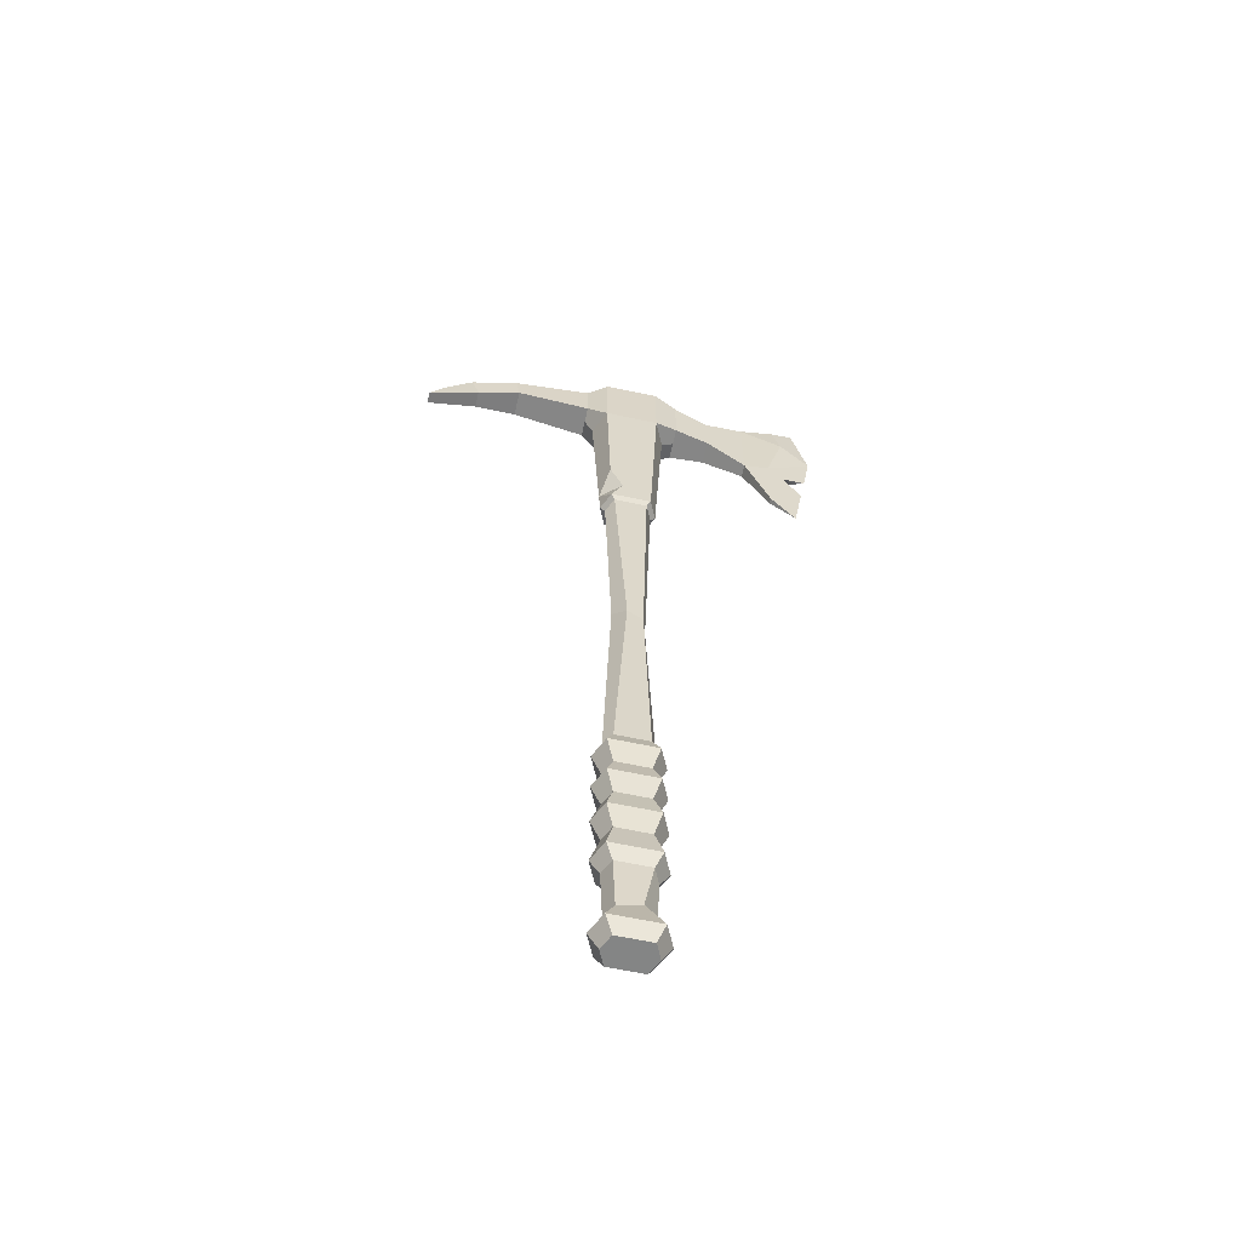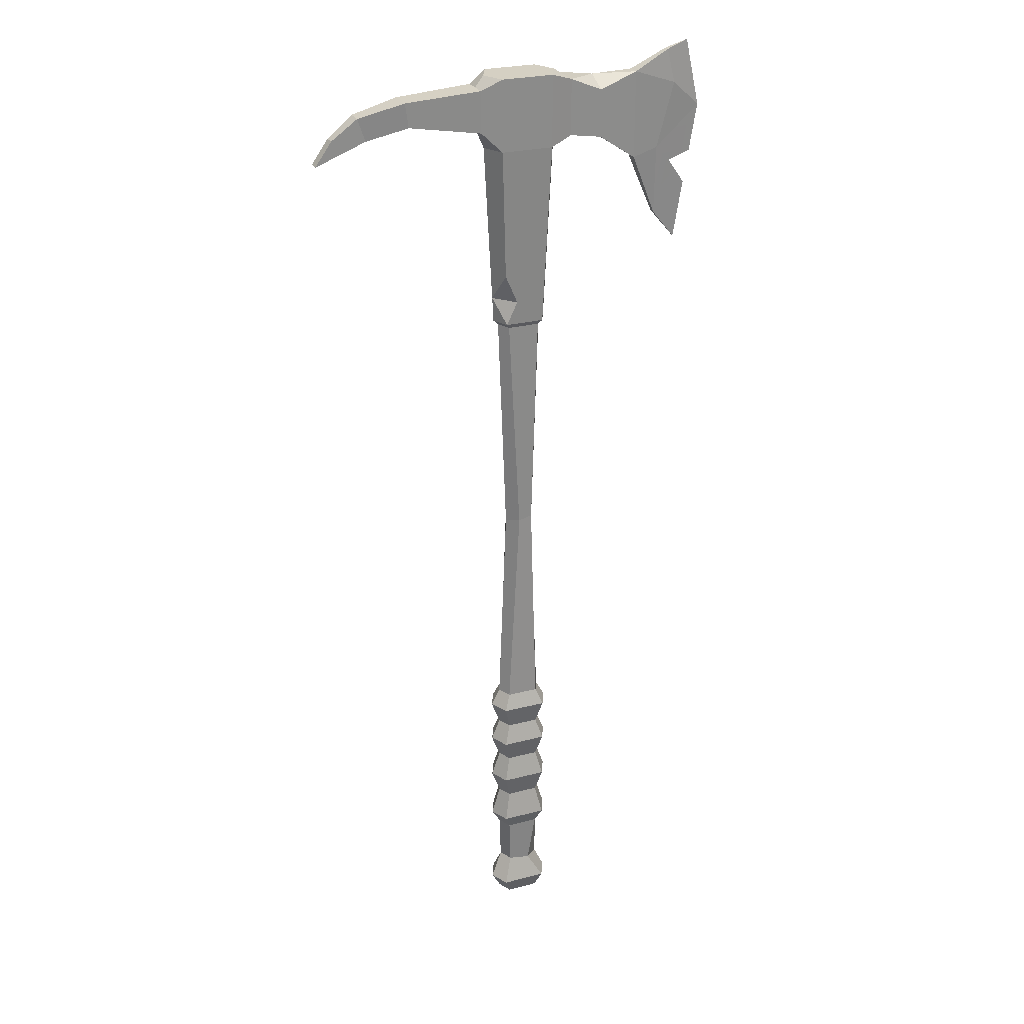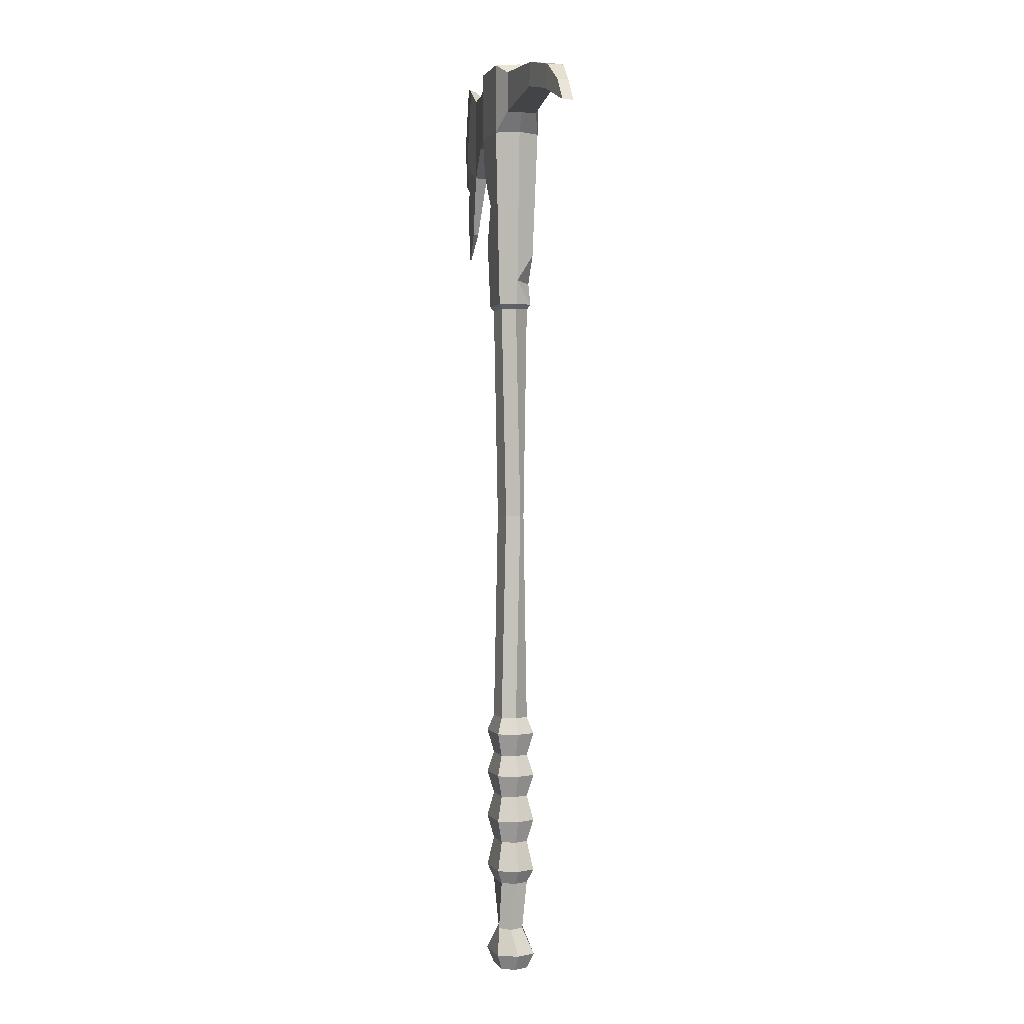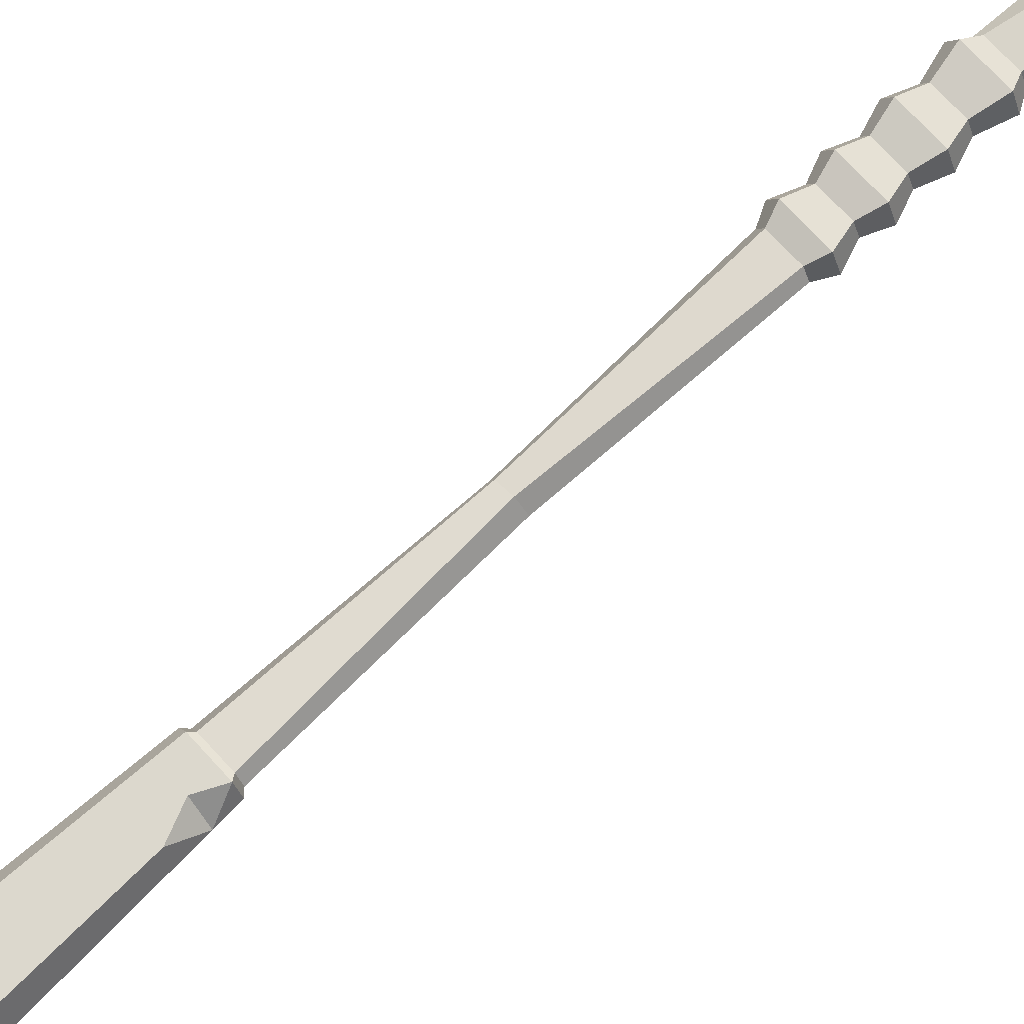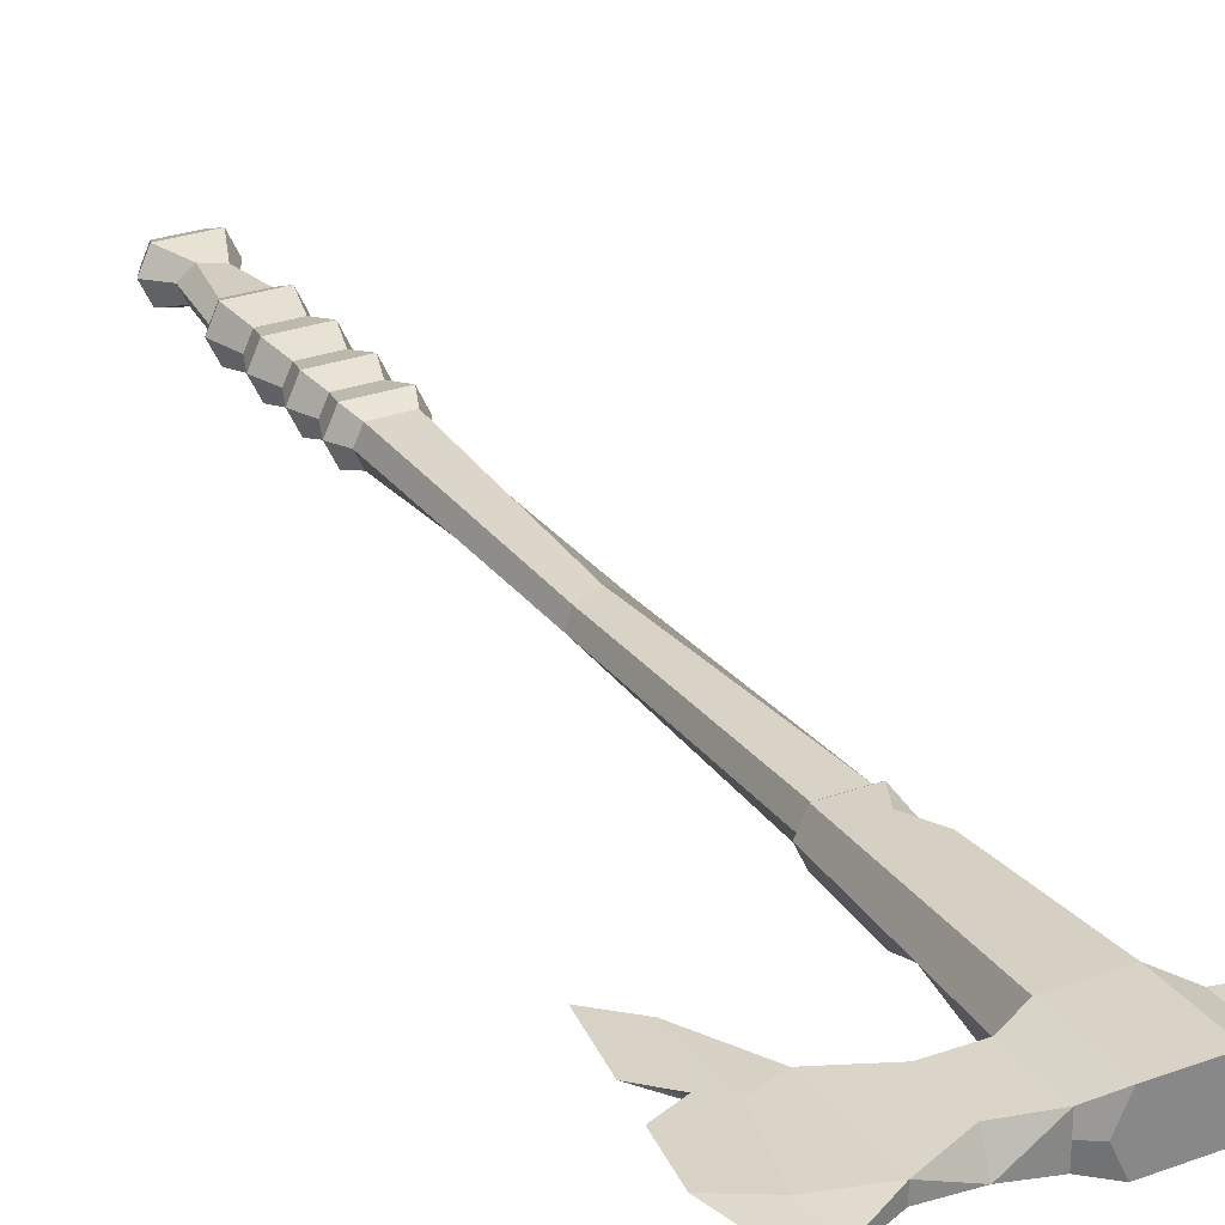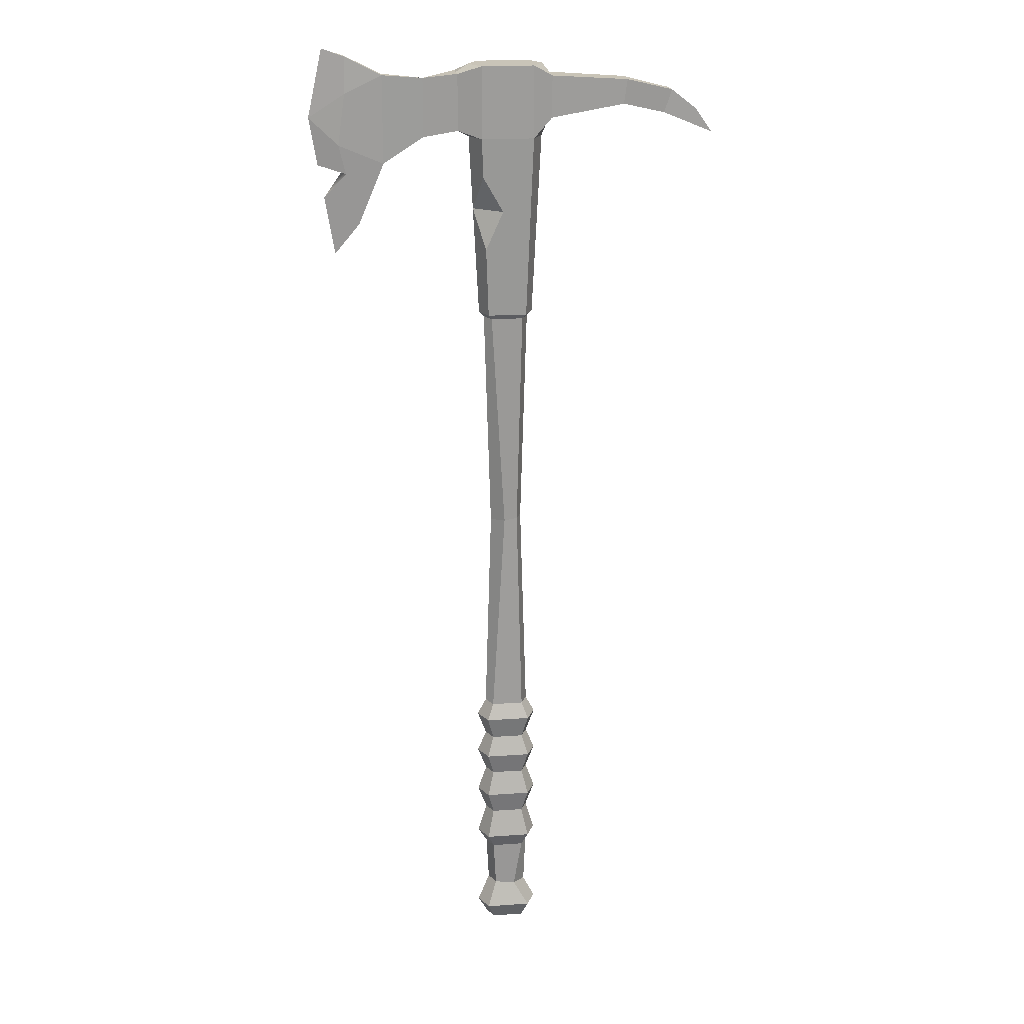
<metadata>
{"format":"obj","ext":"obj","renderer":"f3d","projection":"perspective","resolution":1024,"background":"white","views":[{"elev":-61.6,"azim":-12.4,"up":"+Y"},{"elev":26.4,"azim":-22.3,"up":"+Y"},{"elev":0.8,"azim":-105.5,"up":"+Y"},{"elev":74.0,"azim":-132.8,"up":"+Z"},{"elev":28.0,"azim":150.9,"up":"+Z"},{"elev":20.1,"azim":172.5,"up":"+Y"}]}
</metadata>
<code>
v -0.0189 -0.2174 0.01665
v 0.01891 -0.2174 0.01665
v 0.02673 -0.2174 0
v 0.01891 -0.2174 -0.01665
v -0.0189 -0.2174 -0.01665
v -0.02673 -0.2174 0
v -0.0189 0.6256 0.01665
v 0.01891 0.6256 0.01665
v 0.02673 0.6256 0
v 0.01891 0.6256 -0.01665
v -0.0189 0.6256 -0.01665
v -0.02673 0.6256 0
v 0 -0.2174 0
v -0.02308 0.6311 0.02032
v 0.02308 0.6311 0.02032
v 0.03264 0.6311 0
v 0.02308 0.6311 -0.02032
v -0.02308 0.6311 -0.02032
v -0.03264 0.6311 0
v -0.0311 0.8464 0.02738
v 0.0311 0.8464 0.02738
v 0.04398 0.8464 0
v 0.0311 0.8464 -0.02738
v -0.0311 0.8464 -0.02738
v -0.04398 0.8464 0
v -0.0311 0.9311 0.02738
v 0 0.9311 0
v 0.0311 0.9311 0.02738
v 0.04398 0.9311 0
v 0.0311 0.9311 -0.02738
v -0.0311 0.9311 -0.02738
v -0.04398 0.9311 0
v -0.05398 0.8691 -0.01846
v -0.05398 0.8691 0
v -0.05398 0.9181 0
v -0.05398 0.9181 -0.01846
v -0.05398 0.8691 0.01846
v -0.05398 0.9181 0.01846
v -0.1407 0.8833 -0.01512
v -0.1447 0.912 -0.01512
v -0.1407 0.8833 0.01512
v -0.1447 0.912 0.01512
v -0.25 0.8472 -0.006622
v -0.2302 0.875 -0.006622
v -0.25 0.8472 0.006622
v -0.2302 0.875 0.006622
v 0.05853 0.8558 0.0189
v 0.05853 0.8558 0
v 0.05853 0.9218 0
v 0.05853 0.9218 0.0189
v 0.05853 0.8558 -0.0189
v 0.05853 0.9218 -0.0189
v 0.09909 0.8483 0.0135
v 0.09909 0.8483 -0.0135
v 0.09909 0.9172 -0.0135
v 0.1466 0.817 0.007568
v 0.1466 0.9203 0.007568
v 0.1466 0.817 -0.007568
v 0.1466 0.9203 -0.007568
v 0.2065 0.709 0
v 0.2159 0.951 0
v 0.02316 -0.1668 0.005508
v 0.01546 -0.1668 -0.01156
v -0.0086 -0.1668 -0.01728
v -0.02316 -0.1668 -0.005508
v -0.01543 -0.1668 0.01157
v 0.008572 -0.1668 0.01727
v 0.03787 -0.1981 0
v 0.02678 -0.1981 -0.02357
v -0.02678 -0.1981 -0.02357
v -0.03787 -0.1981 0
v -0.02678 -0.1981 0.02357
v 0.02678 -0.1981 0.02357
v -0.1998 0.8985 0.009972
v -0.1998 0.8985 -0.009972
v -0.1907 0.8716 -0.009972
v -0.1907 0.8716 0.009972
v 0.2334 0.8716 0
v 0.1772 0.7442 0.003258
v 0.1893 0.942 0.003326
v 0.1769 0.7446 -0.003281
v 0.1889 0.9419 -0.003349
v 0.1992 0.8394 -0.006218
v 0.1907 0.8994 -0.005913
v 0.1771 0.8258 0.00618
v 0.1982 0.9025 0.005882
v -0.0189 -0.1073 0.01665
v -0.02673 -0.1073 0
v -0.0189 -0.1073 -0.01665
v 0.01891 -0.1073 -0.01665
v 0.02673 -0.1073 0
v 0.01891 -0.1073 0.01665
v -0.02673 0.1043 0
v -0.0189 0.1043 -0.01665
v 0.01891 0.1043 -0.01665
v 0.02673 0.1043 0
v 0.01891 0.1043 0.01665
v -0.0189 0.1043 0.01665
v 0.03738 -0.09021 0
v 0.02643 -0.09021 -0.02327
v -0.02643 -0.09021 -0.02327
v -0.03738 -0.09021 0
v -0.02643 -0.09021 0.02327
v 0.02643 -0.09021 0.02327
v -0.0189 -0.05477 0.01665
v -0.02673 -0.05477 0
v -0.0189 -0.05477 -0.01665
v 0.01891 -0.05477 -0.01665
v 0.02673 -0.05477 0
v 0.01891 -0.05477 0.01665
v -0.0189 0.003647 0.01665
v -0.02673 0.003647 0
v -0.0189 0.003647 -0.01665
v 0.01891 0.003647 -0.01665
v 0.02673 0.003647 0
v 0.01891 0.003647 0.01665
v -0.0189 0.05607 0.01665
v -0.02673 0.05607 0
v -0.0189 0.05607 -0.01665
v 0.01891 0.05607 -0.01665
v 0.02673 0.05607 0
v 0.01891 0.05607 0.01665
v 0.03738 -0.02673 0
v 0.02643 -0.02673 -0.02327
v -0.02643 -0.02673 -0.02327
v -0.03738 -0.02673 0
v -0.02643 -0.02673 0.02327
v 0.02643 -0.02673 0.02327
v 0.03738 0.03083 0
v 0.02643 0.03083 -0.02327
v -0.02643 0.03083 -0.02327
v -0.03738 0.03083 0
v -0.02643 0.03083 0.02327
v 0.02643 0.03083 0.02327
v -0.02643 0.08432 0.02327
v -0.03738 0.08432 0
v -0.02643 0.08432 -0.02327
v 0.02643 0.08432 -0.02327
v 0.03738 0.08432 0
v 0.02643 0.08432 0.02327
v -0.004795 0.3616 0.01626
v -0.01993 0.3616 0.007896
v -0.01315 0.3616 -0.009148
v 0.003319 0.3616 -0.01567
v 0.01993 0.3616 -0.007896
v 0.01463 0.3616 0.00856
v 0.02612 0.7128 -0.023
v 0.0294 0.8008 -0.02589
v 0.03942 0.7598 0
v 0.005569 0.7591 -0.02452
v -0.03419 0.6605 0
v -0.02539 0.6933 0.02236
v -0.01007 0.6587 0.02123
v 0.09909 0.9045 0.0135
v 0.2178 0.7772 0
v 0.2242 0.8157 0
v 0.1954 0.8075 0.003479
v 0.1912 0.8053 -0.005165
f 92 87 66 67
f 67 62 91 92
f 62 63 90 91
f 89 90 63 64
f 64 65 88 89
f 65 66 87 88
f 1 13 2
f 3 2 13
f 4 3 13
f 4 13 5
f 6 5 13
f 1 6 13
f 27 26 28
f 28 29 27
f 29 30 27
f 27 30 31
f 31 32 27
f 32 26 27
f 7 8 15 14
f 8 9 16 15
f 9 10 17 16
f 10 11 18 17
f 11 12 19 18
f 12 7 14 19
f 14 15 153
f 15 16 149 22 21
f 149 147 150
f 17 18 150 147
f 18 19 151 25 24
f 19 14 151
f 20 21 28 26
f 23 24 31 30
f 44 43 45 46
f 24 25 34 33
f 32 31 36 35
f 31 24 33 36
f 25 20 37 34
f 20 26 38 37
f 26 32 35 38
f 33 34 39
f 36 33 39 40
f 34 41 39
f 37 38 42 41
f 40 35 36
f 45 43 76 77
f 75 76 43 44
f 77 74 46 45
f 44 46 74 75
f 21 22 48 47
f 29 28 50 49
f 28 21 47 50
f 22 23 51 48
f 23 30 52 51
f 30 29 49 52
f 47 48 53
f 50 47 53 154
f 48 51 54
f 51 52 55 54
f 56 53 54 58
f 57 154 53 56
f 54 55 59 58
f 59 55 57
f 60 79 81
f 57 56 85 86
f 58 83 158 81
f 61 82 80
f 68 69 63 62
f 64 63 69 70
f 70 71 65 64
f 71 72 66 65
f 67 66 72 73
f 73 68 62 67
f 3 4 69 68
f 70 69 4 5
f 5 6 71 70
f 6 1 72 71
f 73 72 1 2
f 2 3 68 73
f 74 42 40 75
f 40 39 76 75
f 76 39 41 77
f 41 42 74 77
f 42 38 35
f 49 55 52
f 42 35 40
f 34 37 41
f 53 48 54
f 78 84 82 61
f 58 59 84 83
f 157 85 79
f 57 86 80
f 81 79 56 58
f 86 85 78
f 80 82 59 57
f 82 84 59
f 83 84 78
f 79 85 56
f 80 86 78 61
f 102 103 105 106
f 101 102 106 107
f 107 108 100 101
f 99 100 108 109
f 104 99 109 110
f 110 105 103 104
f 94 93 142 143
f 143 144 95 94
f 96 95 144 145
f 97 96 145 146
f 146 141 98 97
f 93 98 141 142
f 91 90 100 99
f 101 100 90 89
f 89 88 102 101
f 88 87 103 102
f 104 103 87 92
f 92 91 99 104
f 126 127 111 112
f 125 126 112 113
f 113 114 124 125
f 123 124 114 115
f 128 123 115 116
f 116 111 127 128
f 132 133 117 118
f 131 132 118 119
f 119 120 130 131
f 129 130 120 121
f 134 129 121 122
f 122 117 133 134
f 118 117 135 136
f 119 118 136 137
f 137 138 120 119
f 121 120 138 139
f 122 121 139 140
f 140 135 117 122
f 109 108 124 123
f 125 124 108 107
f 107 106 126 125
f 106 105 127 126
f 128 127 105 110
f 110 109 123 128
f 115 114 130 129
f 131 130 114 113
f 113 112 132 131
f 112 111 133 132
f 134 133 111 116
f 116 115 129 134
f 136 135 98 93
f 137 136 93 94
f 94 95 138 137
f 139 138 95 96
f 140 139 96 97
f 97 98 135 140
f 142 141 7 12
f 143 142 12 11
f 10 144 143 11
f 145 144 10 9
f 146 145 9 8
f 7 141 146 8
f 149 148 23 22
f 16 17 147 149
f 149 150 148
f 150 24 23 148
f 150 18 24
f 151 152 20 25
f 151 153 152
f 14 153 151
f 153 21 20 152
f 153 15 21
f 49 50 55
f 55 154 57
f 50 154 55
f 81 158 155 60
f 156 158 83 78
f 157 79 60 155
f 78 85 157 156
f 157 158 156
f 157 155 158

</code>
